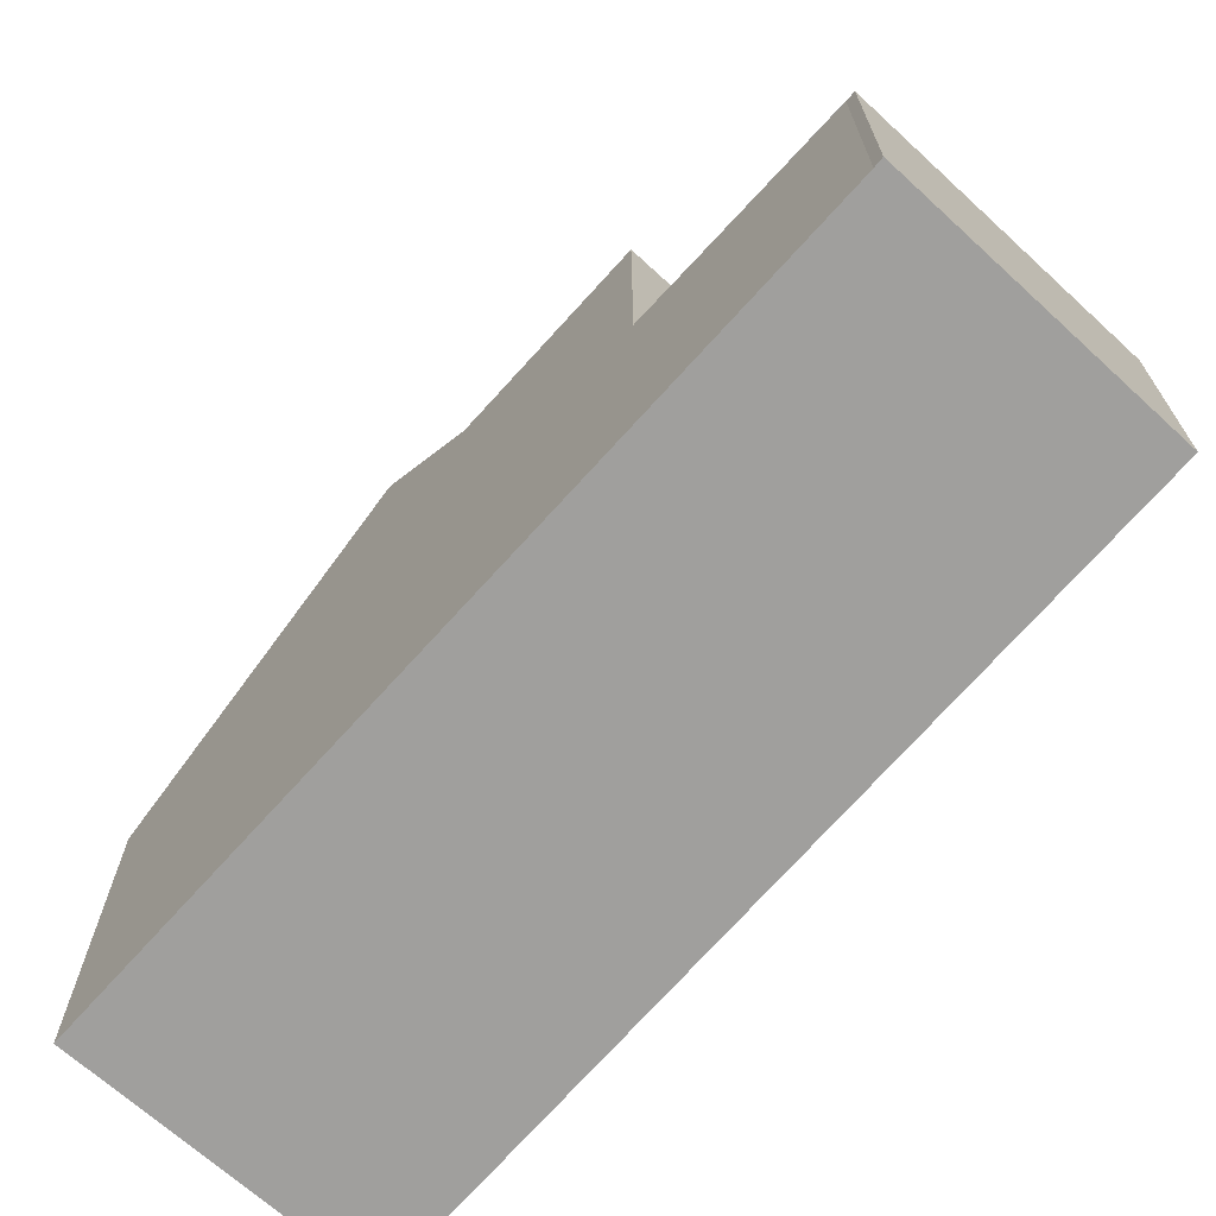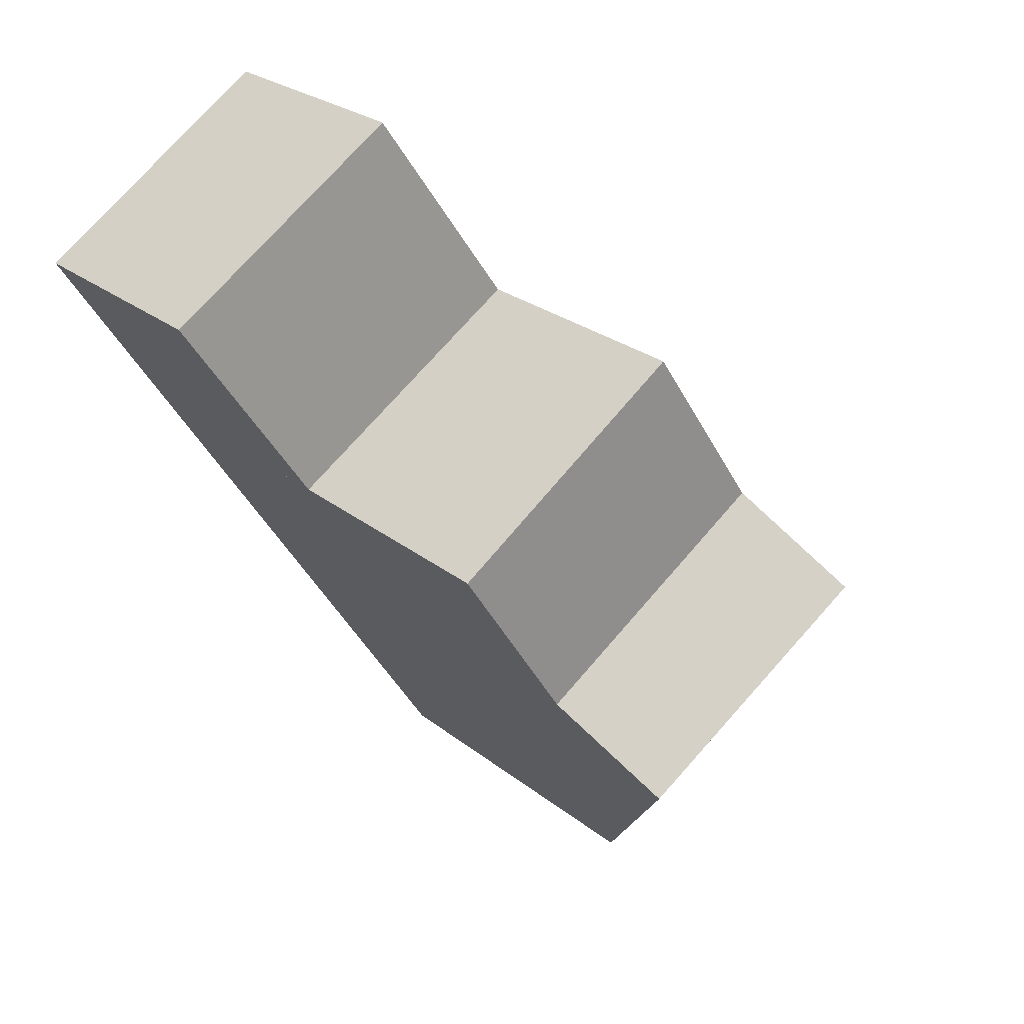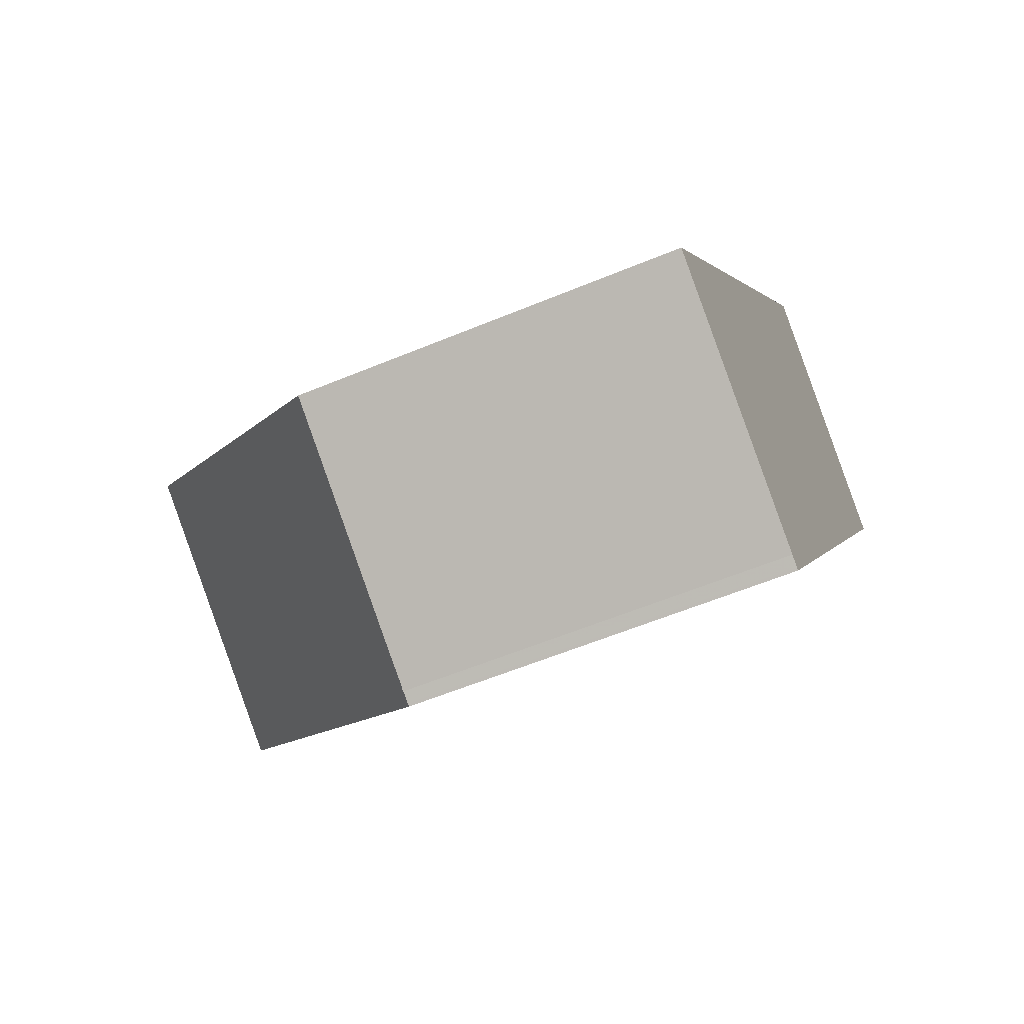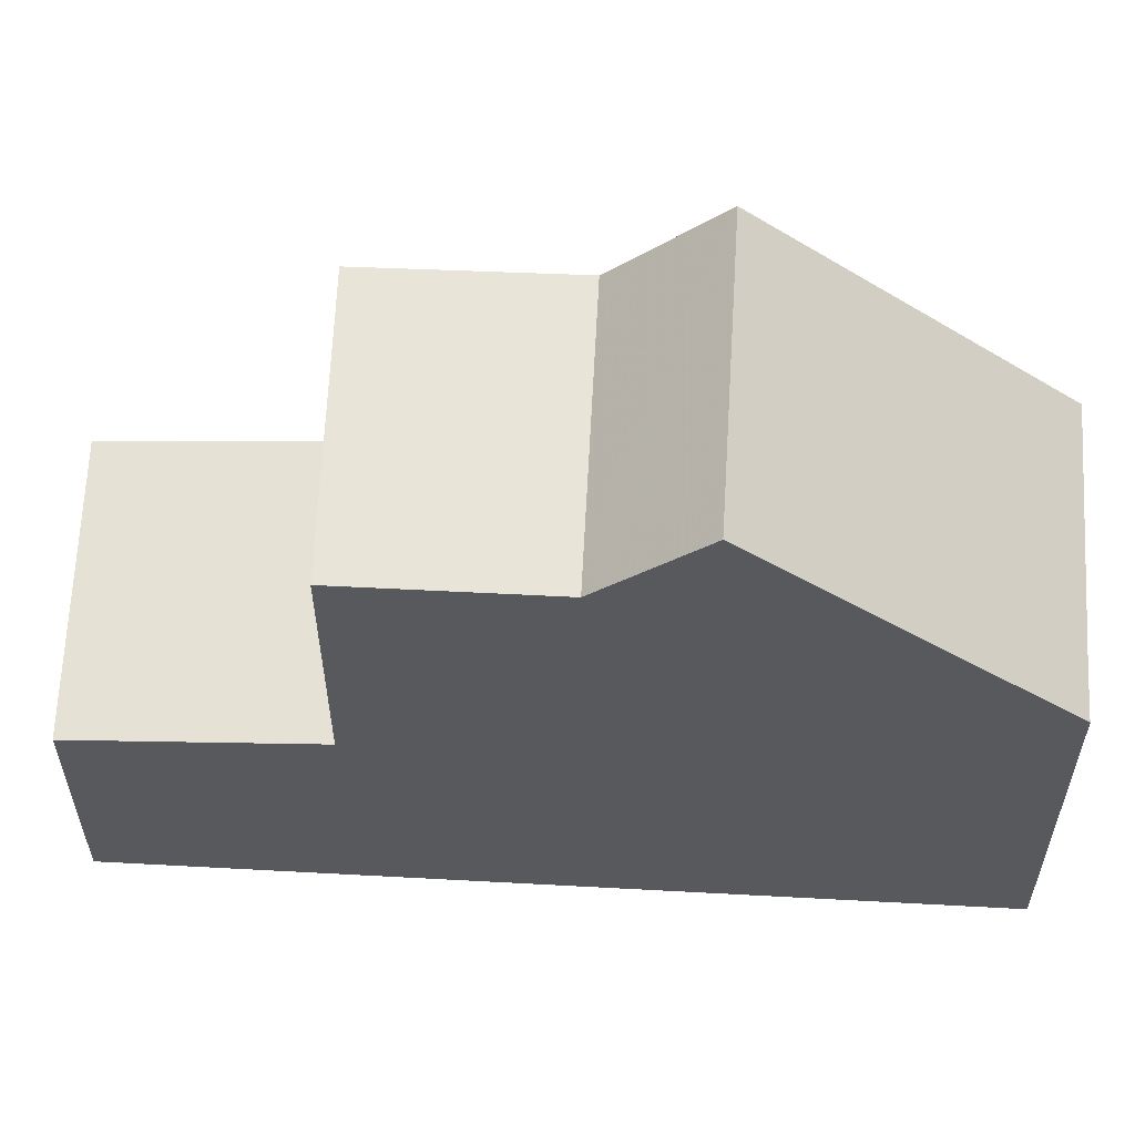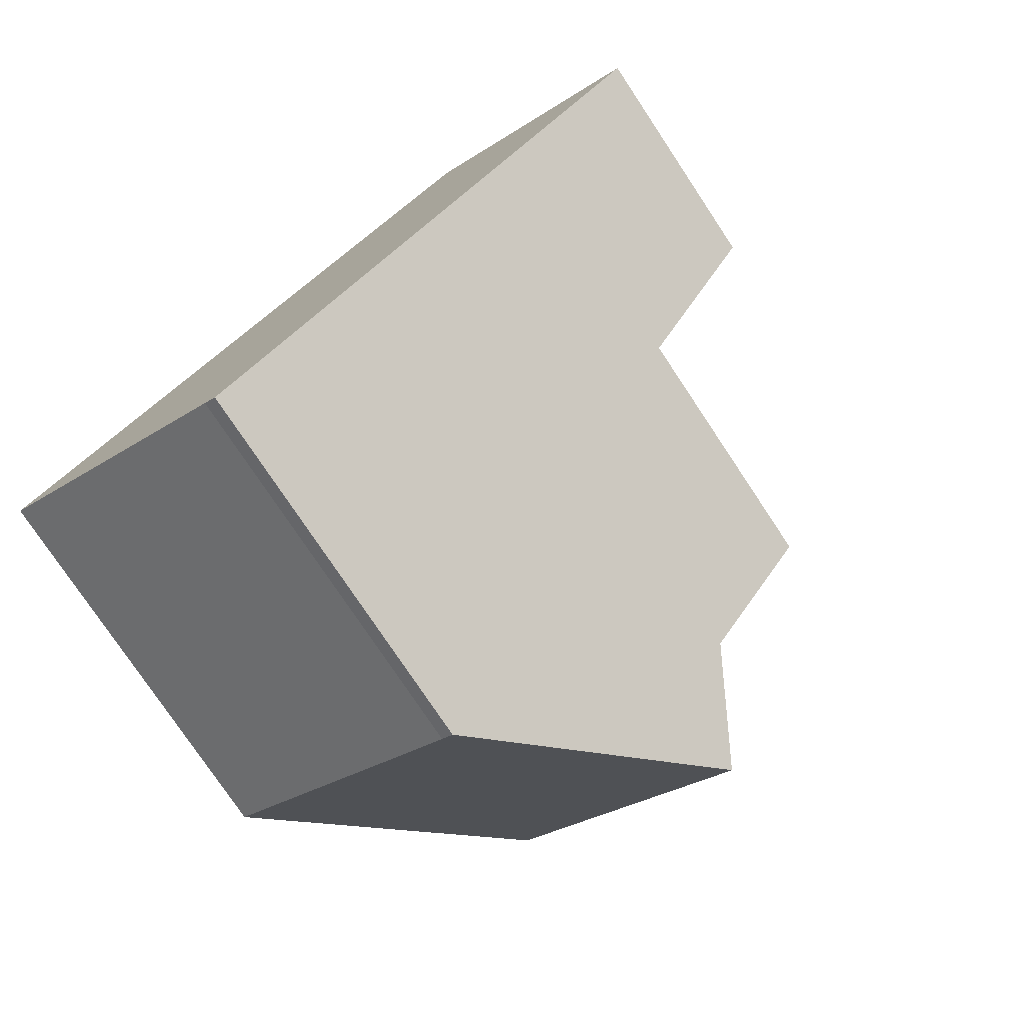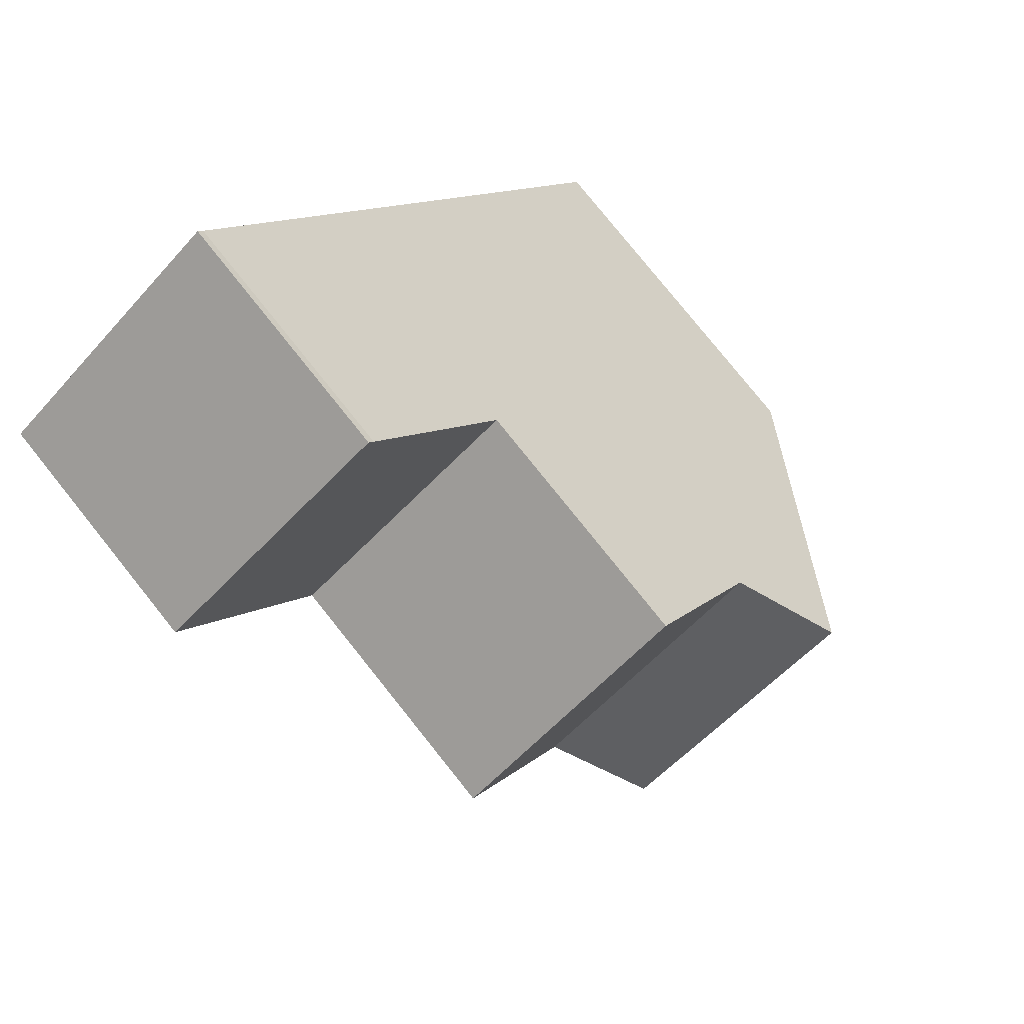
<metadata>
{"format":"obj","ext":"obj","renderer":"f3d","projection":"perspective","resolution":1024,"background":"white","views":[{"elev":-71.3,"azim":171.3,"up":"+Z"},{"elev":25.4,"azim":-38.3,"up":"+Y"},{"elev":-57.3,"azim":113.5,"up":"+Y"},{"elev":60.3,"azim":-54.0,"up":"+Z"},{"elev":-76.7,"azim":-146.4,"up":"+Y"},{"elev":79.1,"azim":-38.7,"up":"+Y"}]}
</metadata>
<code>
v -346.3 -853.7 4.139
v -349 -855.4 4.141
v -349.1 -855.5 4.134
v -351.5 -845.8 2.797
v -351.4 -845.9 2.805
v -354.2 -847.6 2.746
v -347.4 -851.9 5.928
v -350.2 -853.7 5.96
v -348.1 -850.9 7.005
v -350.9 -852.7 7.003
v -347.4 -852 5.928
v -348.1 -850.9 7.005
v -350.9 -852.6 7.003
v -350.9 -852.7 7.003
v -348.1 -850.9 7.005
v -351.5 -851.7 5.946
v -348.8 -849.9 5.913
v -352.7 -849.8 5.932
v -350 -848 5.9
v -351.5 -845.8 2.796
v -353.8 -847.3 2.754
v -352.9 -848.7 2.877
v -350.5 -847.3 2.929
v -353.3 -848.9 2.867
v -352.3 -849.5 2.955
v -350 -848 2.997
v -352.7 -849.8 2.946
v -352.7 -849.8 2.947
v -353.3 -848.9 2.868
v -350 -848 2.997
v -352.7 -849.8 2.946
v -348.1 -850.9 7.005
v -350.9 -852.6 7.003
v -350.4 -852.4 7.003
v -348.8 -849.9 5.913
v -351.5 -851.7 5.946
v -350.5 -847.2 2.93
v -352.7 -849.8 3.842
v -350 -848 3.758
v -346.3 -853.7 4.139
v -348.8 -849.9 5.914
v -348.8 -849.9 5.914
v -350 -848 5.9
v -350 -848 2.997
v -350 -848 3.759
v -350 -848 5.9
v -350 -848 5.9
v -350 -848 2.997
v -352.7 -849.8 5.932
v -350.2 -853.7 5.96
v -354.1 -847.6 2.747
v -349.1 -855.4 4.136
v -352.7 -849.8 5.932
v -351.5 -851.7 5.945
v -352.7 -849.8 5.932
v -352.7 -849.8 2.947
v -352.7 -849.8 3.841
v -351.5 -851.7 5.945
v -346.4 -853.5 4.345
v -349.1 -855.3 4.264
v -346.4 -853.5 4.346
v -349.2 -855.3 4.263
v -353.7 -847.3 2.756
v -351.5 -845.8 2.798
v -354.1 -847.6 2.749
v -351.5 -845.8 2.799
v -354.1 -847.6 2.748
v -348.7 -855 4.278
v -349.8 -853.4 5.955
v -351.1 -851.4 5.94
v -352.3 -849.5 5.927
v -352.3 -849.5 2.955
v -352.3 -849.5 3.828
v -351.1 -851.4 5.94
v -352.3 -849.5 5.927
v -348.6 -855.2 4.141
v -350.4 -852.4 7.003
v -346.3 -853.7 4.139
v -346.3 -853.7 4.139
v -346.3 -853.7 8.882e-16
v -346.3 -853.7 0
v -349.1 -855.4 4.136
v -349 -855.4 4.141
v -349 -855.4 8.882e-16
v -349.1 -855.4 -8.882e-16
v -349.2 -855.3 4.263
v -349.1 -855.5 4.134
v -349.1 -855.5 8.882e-16
v -349.2 -855.3 0
v -351.5 -845.8 2.799
v -351.5 -845.8 2.797
v -351.5 -845.8 0
v -351.5 -845.8 0
v -350.5 -847.2 2.93
v -351.4 -845.9 2.805
v -351.4 -845.9 -4.441e-16
v -350.5 -847.2 0
v -354.1 -847.6 2.747
v -354.2 -847.6 2.746
v -354.2 -847.6 0
v -354.1 -847.6 -4.441e-16
v -346.4 -853.5 4.346
v -347.4 -851.9 5.928
v -347.4 -851.9 0
v -346.4 -853.5 0
v -350.9 -852.7 7.003
v -350.2 -853.7 5.96
v -350.2 -853.7 0
v -350.9 -852.7 0
v -347.4 -851.9 5.928
v -348.1 -850.9 7.005
v -348.1 -850.9 0
v -347.4 -851.9 0
v -351.5 -851.7 5.946
v -350.9 -852.7 7.003
v -350.9 -852.7 0
v -351.5 -851.7 8.882e-16
v -348.1 -850.9 7.005
v -348.8 -849.9 5.913
v -348.8 -849.9 8.882e-16
v -348.1 -850.9 0
v -351.5 -845.8 2.797
v -351.5 -845.8 2.796
v -351.5 -845.8 4.441e-16
v -351.5 -845.8 0
v -351.5 -845.8 2.796
v -353.8 -847.3 2.754
v -353.8 -847.3 -4.441e-16
v -351.5 -845.8 4.441e-16
v -354.1 -847.6 2.748
v -353.3 -848.9 2.867
v -353.3 -848.9 0
v -354.1 -847.6 0
v -353.3 -848.9 2.867
v -352.7 -849.8 2.946
v -352.7 -849.8 0
v -353.3 -848.9 0
v -352.7 -849.8 5.932
v -351.5 -851.7 5.946
v -351.5 -851.7 8.882e-16
v -352.7 -849.8 0
v -350 -848 2.997
v -350.5 -847.2 2.93
v -350.5 -847.2 0
v -350 -848 -4.441e-16
v -348.6 -855.2 4.141
v -346.3 -853.7 4.139
v -346.3 -853.7 0
v -348.6 -855.2 0
v -348.8 -849.9 5.913
v -350 -848 5.9
v -350 -848 8.882e-16
v -348.8 -849.9 8.882e-16
v -353.8 -847.3 2.754
v -354.1 -847.6 2.747
v -354.1 -847.6 -4.441e-16
v -353.8 -847.3 -4.441e-16
v -349.1 -855.5 4.134
v -349.1 -855.4 4.136
v -349.1 -855.4 -8.882e-16
v -349.1 -855.5 8.882e-16
v -346.3 -853.7 4.139
v -346.4 -853.5 4.346
v -346.4 -853.5 0
v -346.3 -853.7 8.882e-16
v -350.2 -853.7 5.96
v -349.2 -855.3 4.263
v -349.2 -855.3 0
v -350.2 -853.7 0
v -351.4 -845.9 2.805
v -351.5 -845.8 2.799
v -351.5 -845.8 0
v -351.4 -845.9 -4.441e-16
v -354.2 -847.6 2.746
v -354.1 -847.6 2.748
v -354.1 -847.6 0
v -354.2 -847.6 0
v -349 -855.4 4.141
v -348.6 -855.2 4.141
v -348.6 -855.2 0
v -349 -855.4 8.882e-16
v -351.5 -845.8 0
v -351.4 -845.9 0
v -346.3 -853.7 0
v -349 -855.4 0
v -349.1 -855.5 0
v -354.2 -847.6 0
f 59 11 7 61
f 12 9 7 11
f 50 8 10 13
f 42 17 15 32
f 64 23 22 63
f 63 22 29 65
f 25 22 23 26
f 29 22 25 28
f 28 27 24 29
f 45 39 19 43
f 66 5 37 23 64
f 44 30 39 45
f 62 8 50 60
f 33 14 16 54
f 55 18 38 57
f 57 38 31 56
f 46 35 41 47
f 26 23 37 48
f 58 36 49 53
f 77 12 11 69
f 65 29 24 67
f 69 11 59 68
f 70 42 32 34
f 73 45 43 71
f 72 44 45 73
f 75 47 41 74
f 68 59 40 76
f 61 1 40 59
f 60 52 3 62
f 63 21 20 64
f 65 51 21 63
f 64 20 4 66
f 67 6 51 65
f 68 60 50 69
f 34 33 54 70
f 71 55 57 73
f 73 57 56 72
f 74 58 53 75
f 76 2 52 60 68
f 69 50 13 77
f 79 80 81 78
f 83 84 85 82
f 87 88 89 86
f 91 92 93 90
f 95 96 97 94
f 99 100 101 98
f 103 104 105 102
f 107 108 109 106
f 111 112 113 110
f 115 116 117 114
f 119 120 121 118
f 123 124 125 122
f 127 128 129 126
f 131 132 133 130
f 135 136 137 134
f 139 140 141 138
f 143 144 145 142
f 147 148 149 146
f 151 152 153 150
f 155 156 157 154
f 159 160 161 158
f 163 164 165 162
f 167 168 169 166
f 171 172 173 170
f 175 176 177 174
f 179 180 181 178
f 183 184 185 186 187 182

</code>
